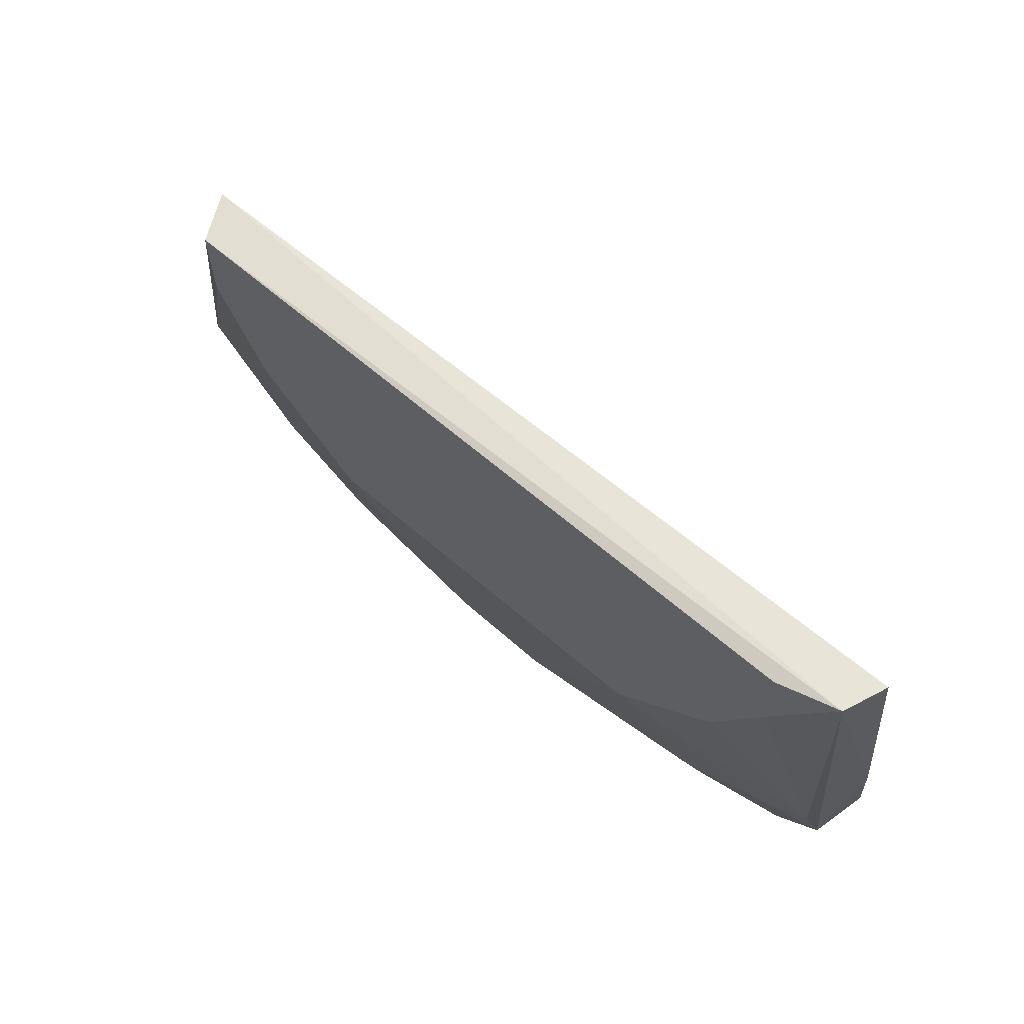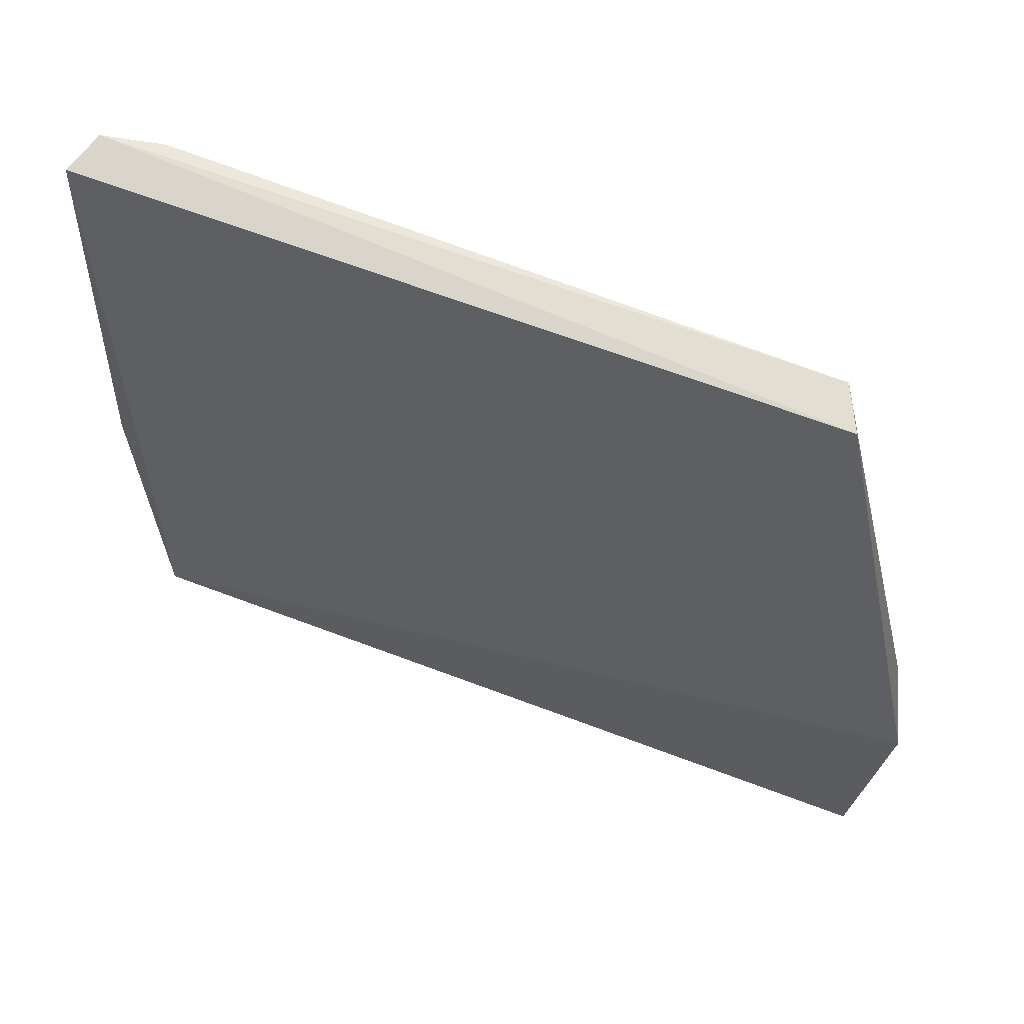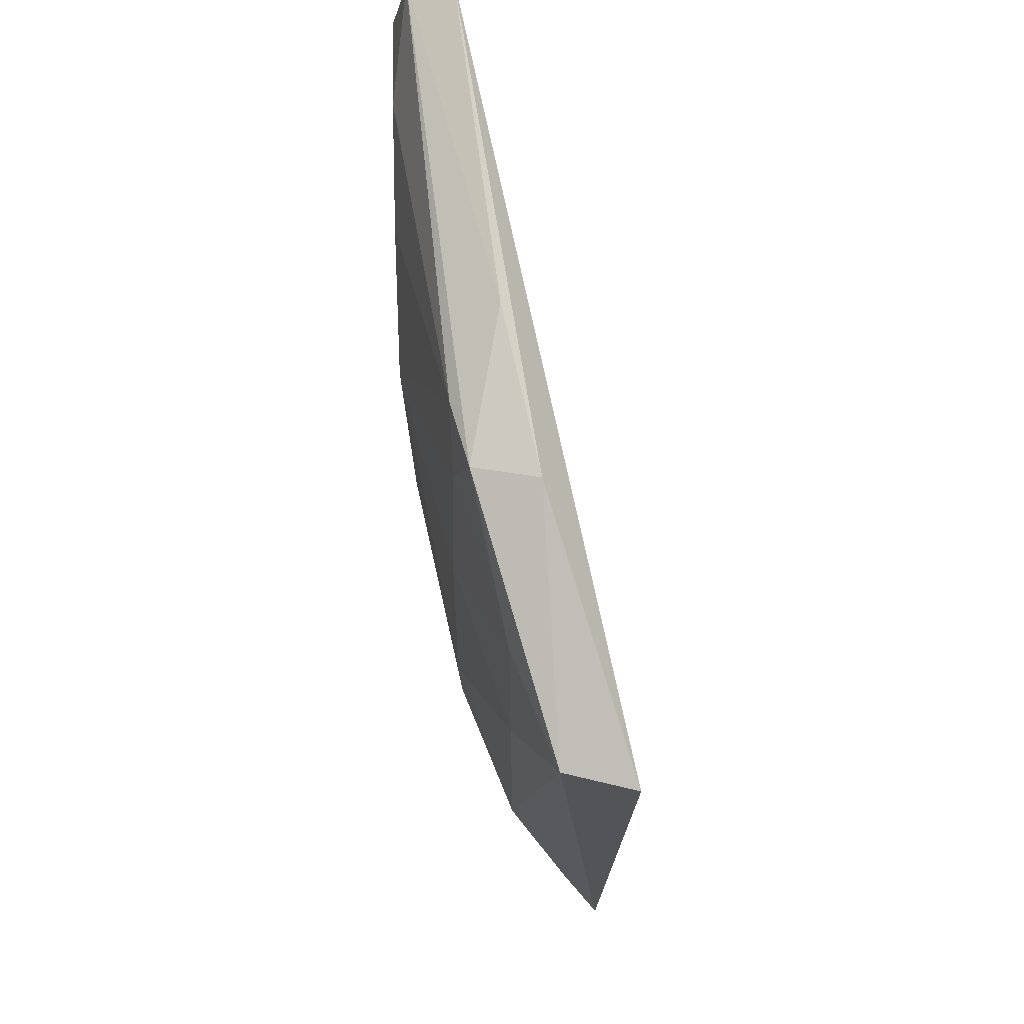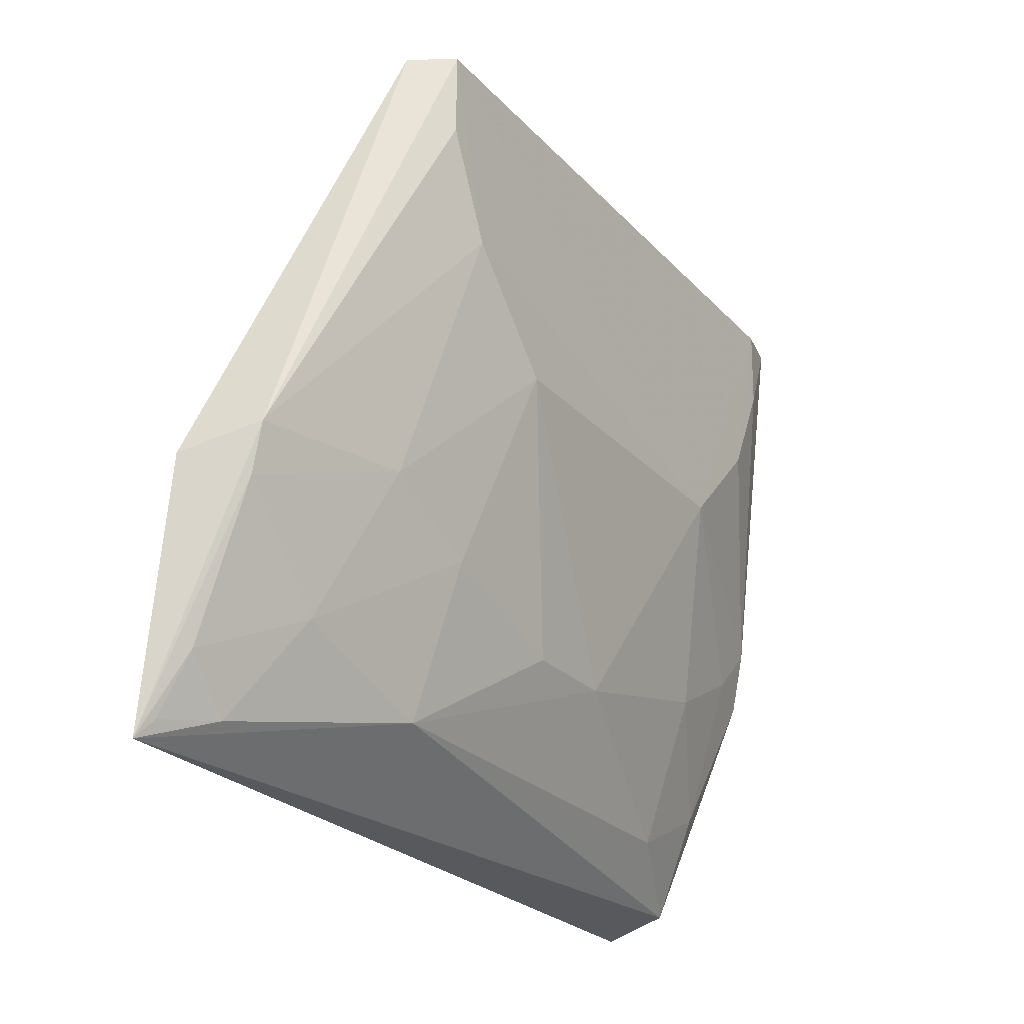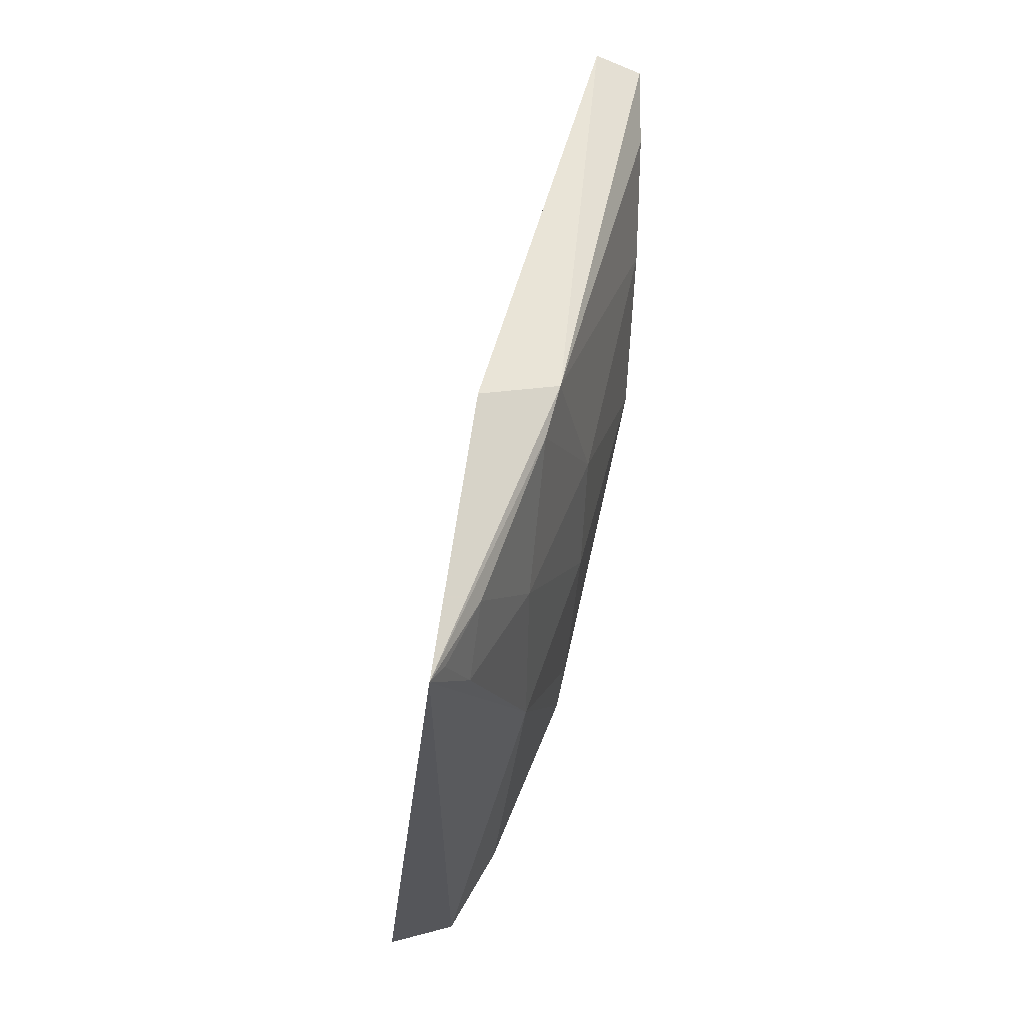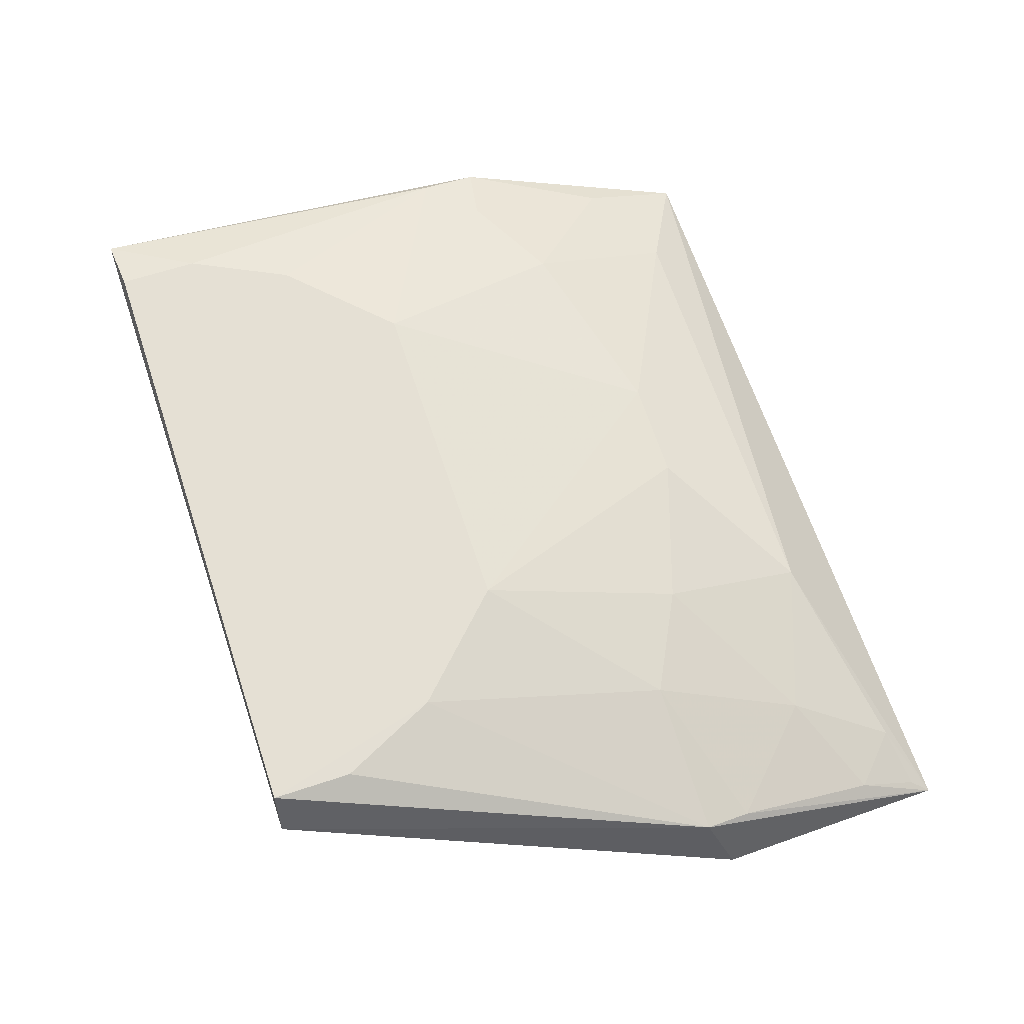
<metadata>
{"format":"obj","ext":"obj","renderer":"f3d","projection":"perspective","resolution":1024,"background":"white","views":[{"elev":63.8,"azim":-138.9,"up":"+Z"},{"elev":71.4,"azim":20.9,"up":"+Z"},{"elev":-16.5,"azim":-89.8,"up":"+Z"},{"elev":-24.8,"azim":121.5,"up":"+Z"},{"elev":-25.2,"azim":85.9,"up":"+Z"},{"elev":66.1,"azim":71.6,"up":"+Y"}]}
</metadata>
<code>
v 0.1471 0.4417 0.1081
v 0.1438 0.4314 0.03549
v 0.05101 0.4897 0.1595
v -0.09497 0.4904 0.242
v -0.09762 0.4283 0.03697
v 0.1014 0.4774 0.2428
v 0.1392 0.4623 0.1152
v -0.007486 0.4744 0.08671
v 0.09514 0.4903 0.242
v -0.1165 0.4738 0.2428
v -0.09549 0.4475 0.04189
v 0.06544 0.4594 0.05761
v -0.05084 0.4898 0.1595
v -0.1121 0.4861 0.2434
v 0.08063 0.4899 0.1889
v -0.1148 0.4517 0.1097
v 0.1089 0.4569 0.07295
v -0.0659 0.4594 0.05759
v 0.06543 0.4744 0.1011
v -0.1091 0.4742 0.1305
v 0.09509 0.4901 0.2182
v 0.1379 0.4433 0.05827
v 0.1231 0.4417 0.04418
v -0.06595 0.4744 0.1011
v 0.0221 0.474 0.08685
v 0.09484 0.4736 0.1162
v -0.1116 0.4692 0.1133
v -0.09492 0.4901 0.2182
v 0.138 0.4587 0.1015
v 0.1401 0.4351 0.04082
v -0.09465 0.4737 0.1162
v -0.1173 0.4617 0.1537
v -0.09489 0.4597 0.07192
v -0.08044 0.4899 0.1889
f 5 2 1
f 7 1 2
f 7 6 1
f 9 6 7
f 10 5 1
f 10 1 6
f 11 2 5
f 12 2 11
f 13 3 8
f 13 4 9
f 14 9 4
f 14 6 9
f 14 10 6
f 15 13 9
f 15 3 13
f 16 11 5
f 16 5 10
f 18 12 11
f 18 8 12
f 19 17 12
f 21 15 9
f 21 9 7
f 21 7 15
f 23 2 12
f 23 12 17
f 23 17 22
f 24 13 8
f 24 8 18
f 25 19 12
f 25 12 8
f 25 8 3
f 25 3 19
f 26 17 19
f 26 15 7
f 26 19 3
f 26 3 15
f 27 11 16
f 27 14 20
f 28 20 14
f 28 14 4
f 29 22 17
f 29 7 2
f 29 2 22
f 29 26 7
f 29 17 26
f 30 23 22
f 30 22 2
f 30 2 23
f 31 20 13
f 31 13 24
f 31 27 20
f 32 27 16
f 32 16 10
f 32 10 14
f 32 14 27
f 33 18 11
f 33 11 27
f 33 27 31
f 33 31 24
f 33 24 18
f 34 13 20
f 34 20 28
f 34 28 4
f 34 4 13

</code>
